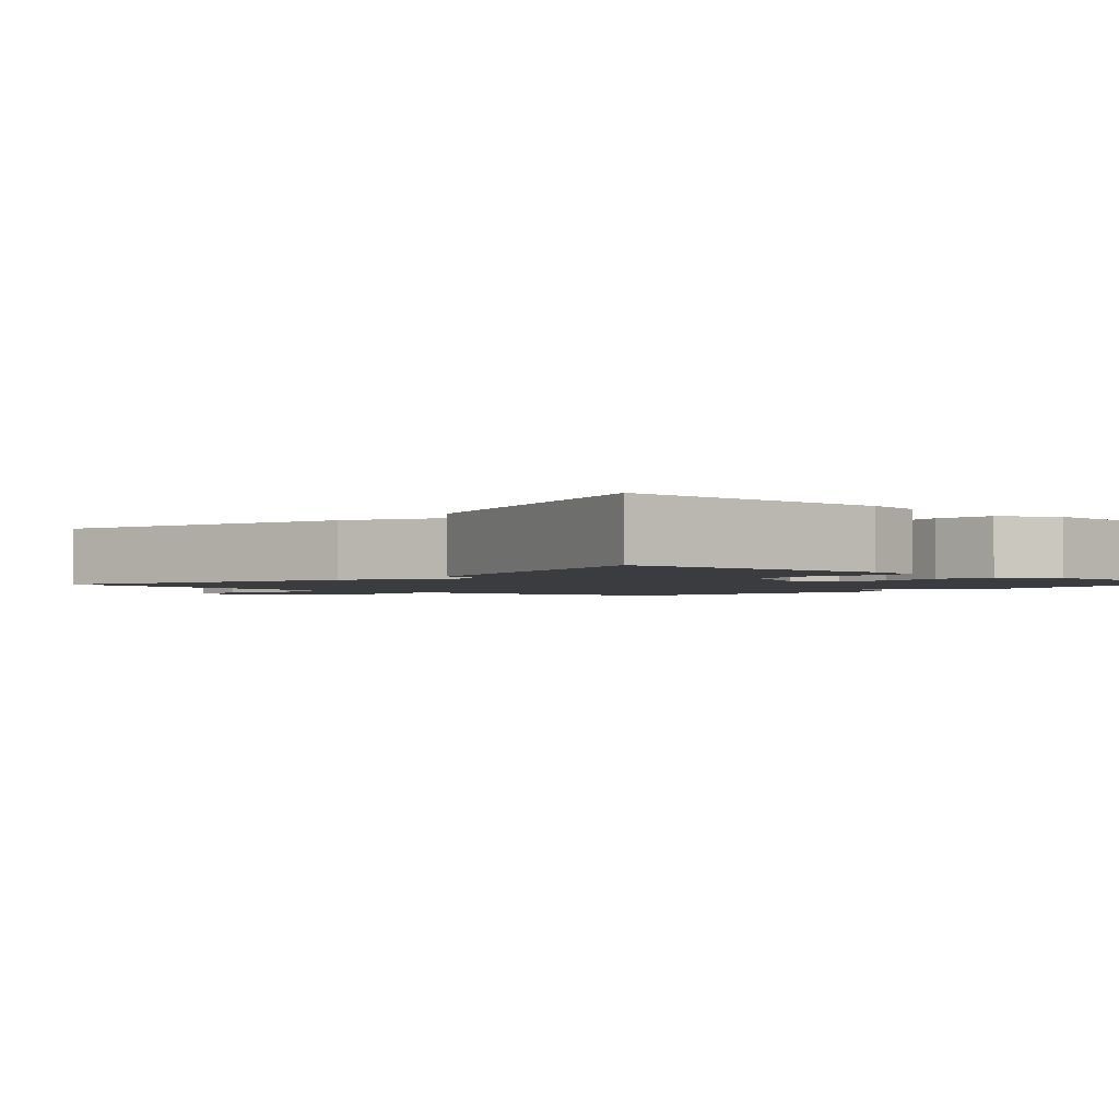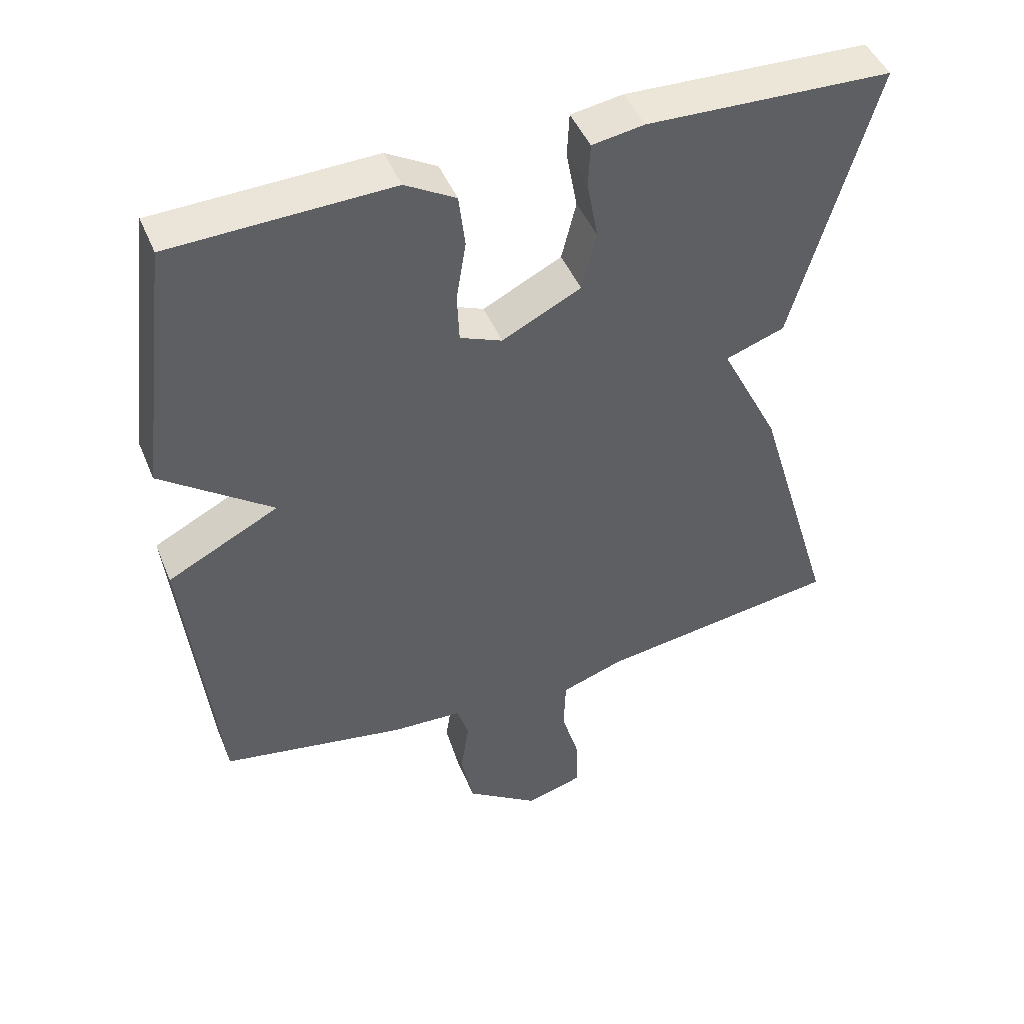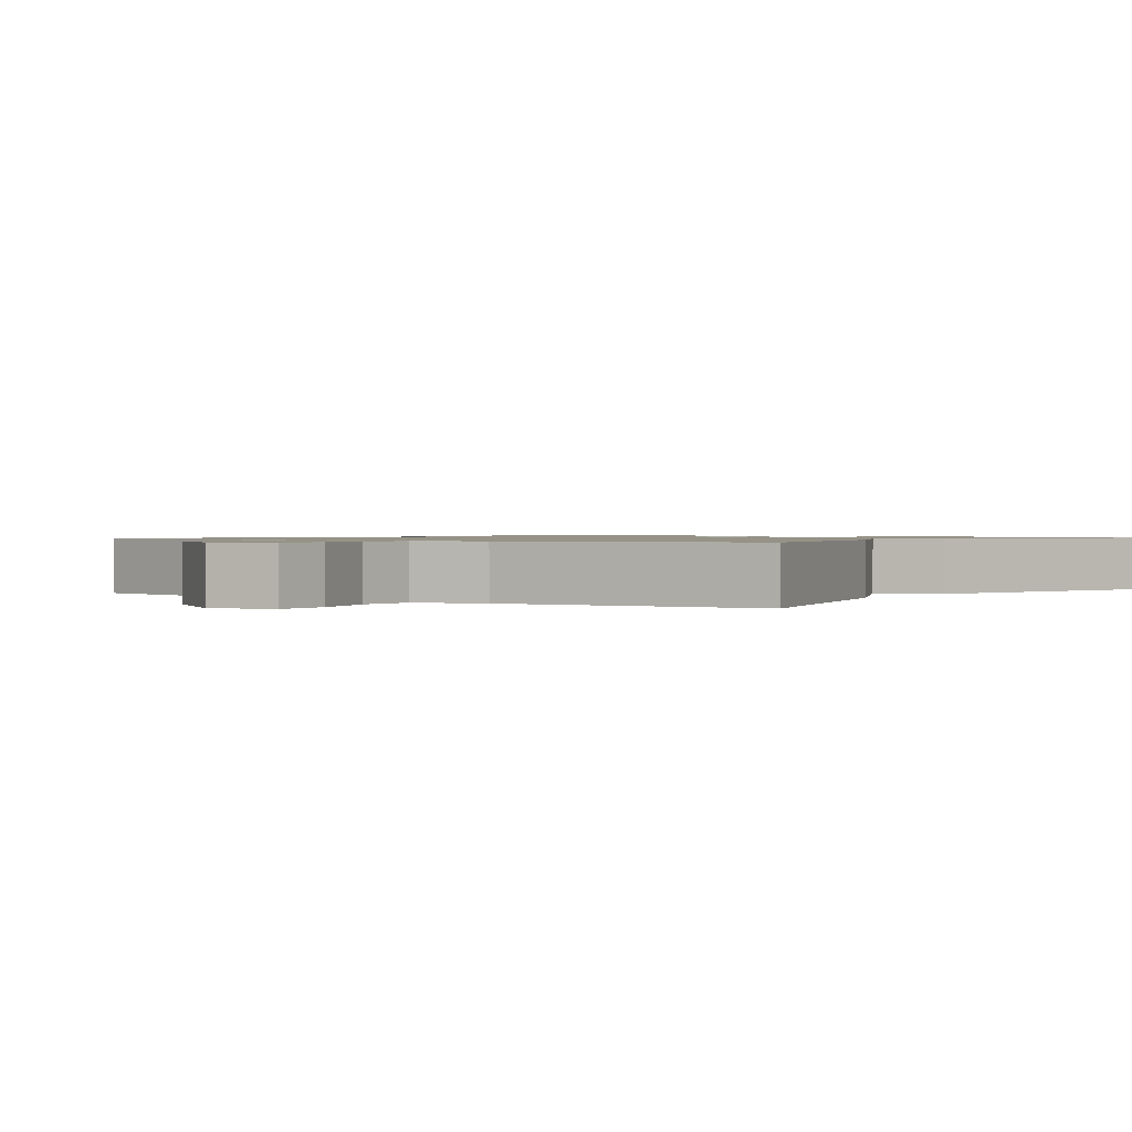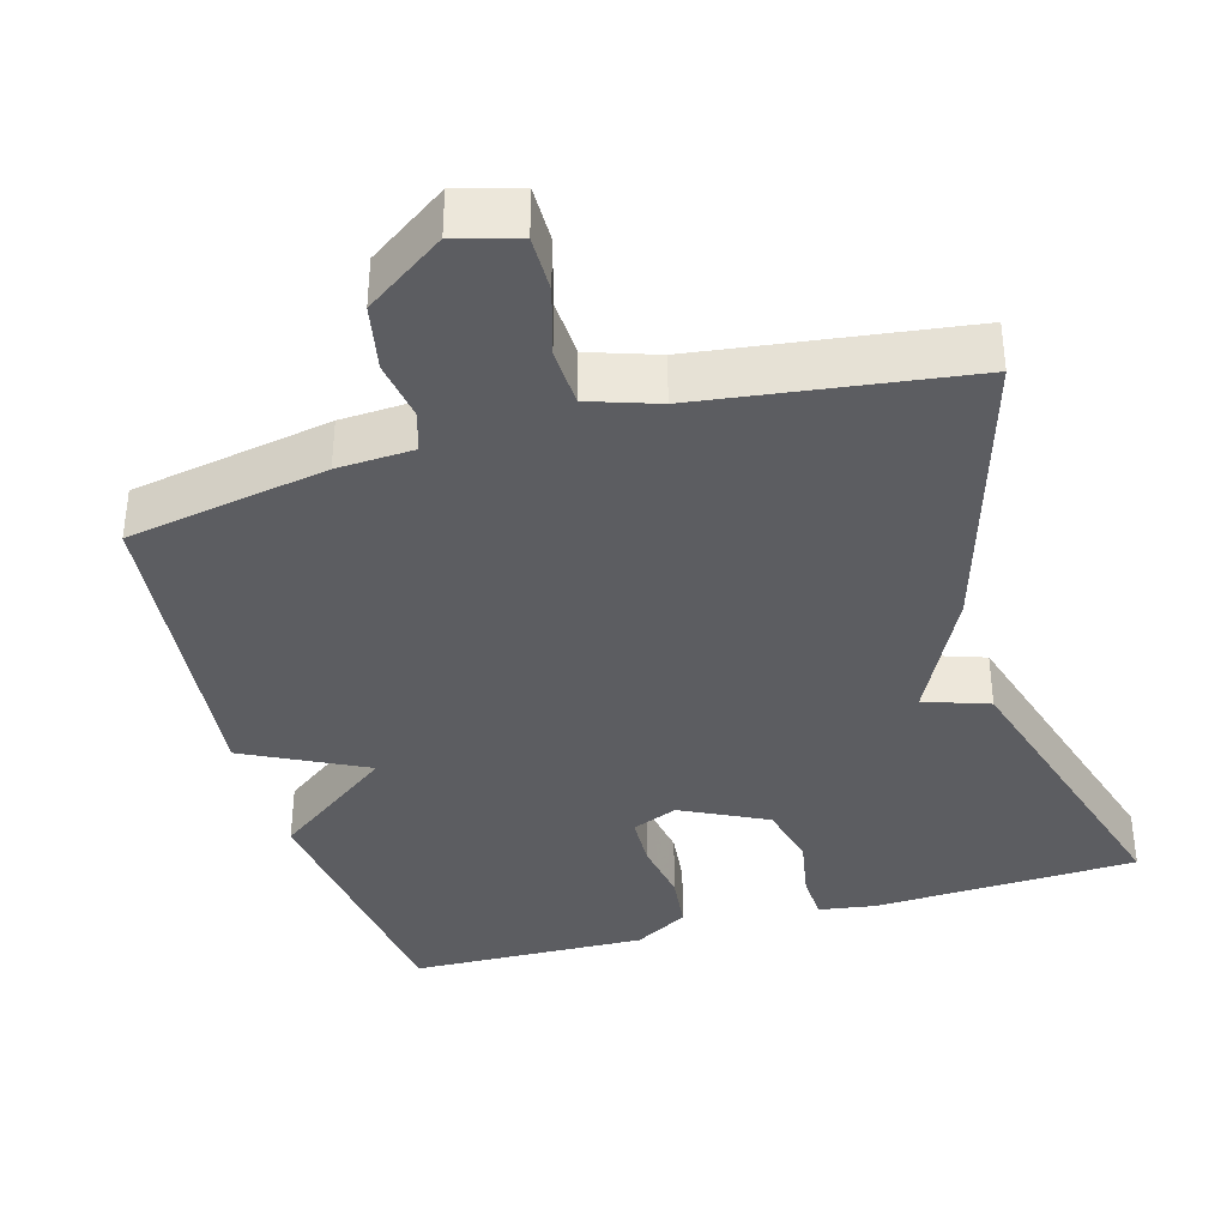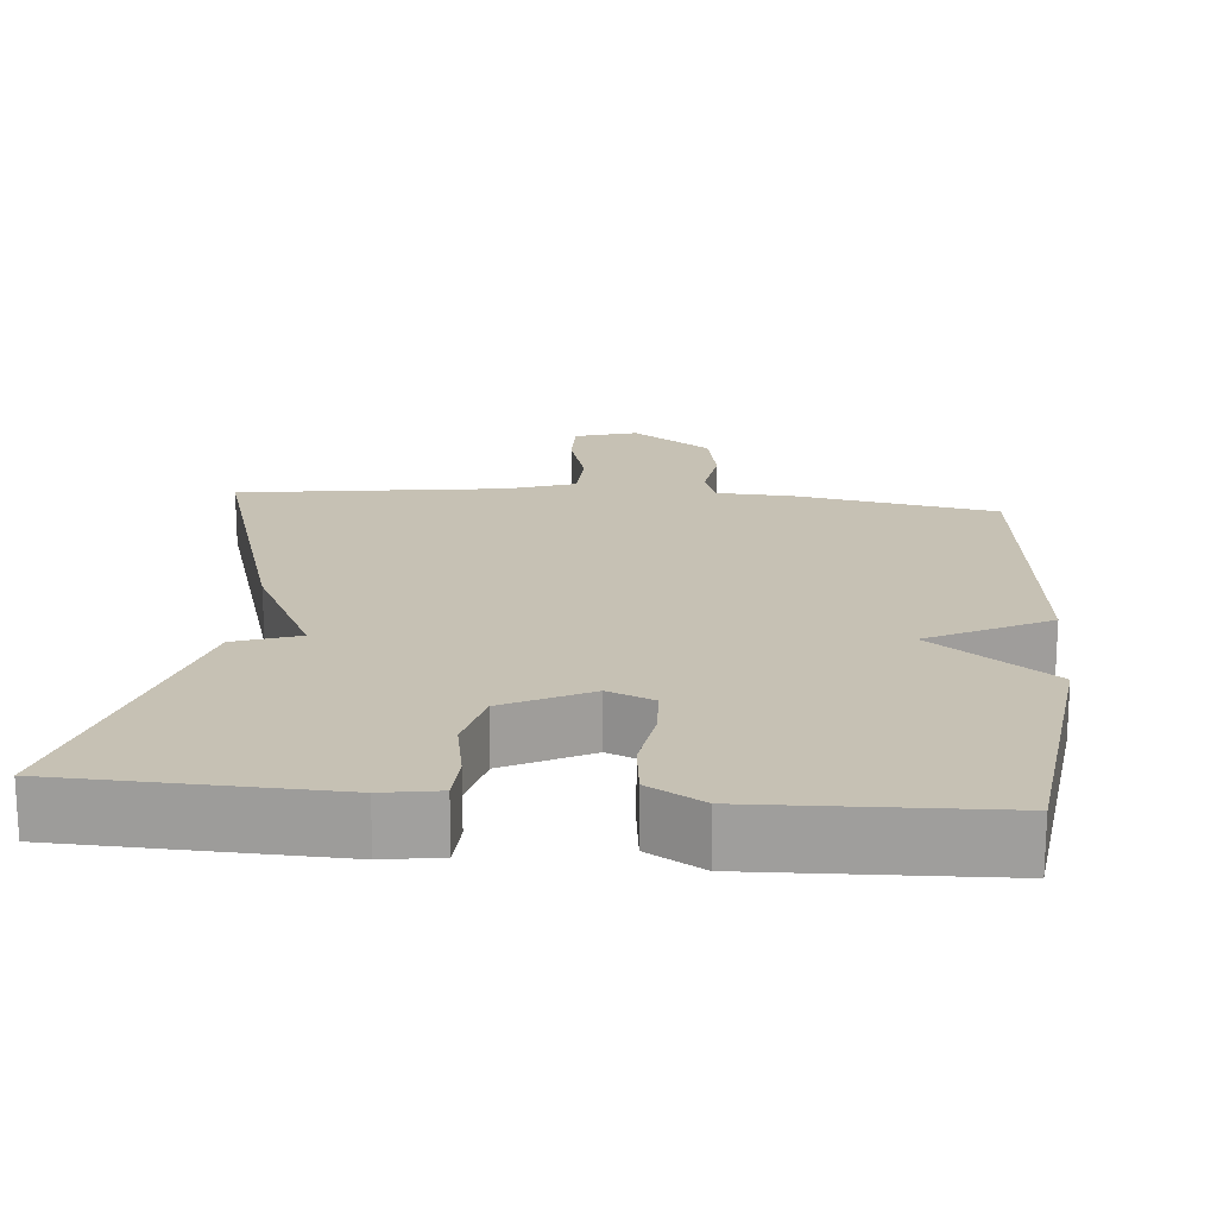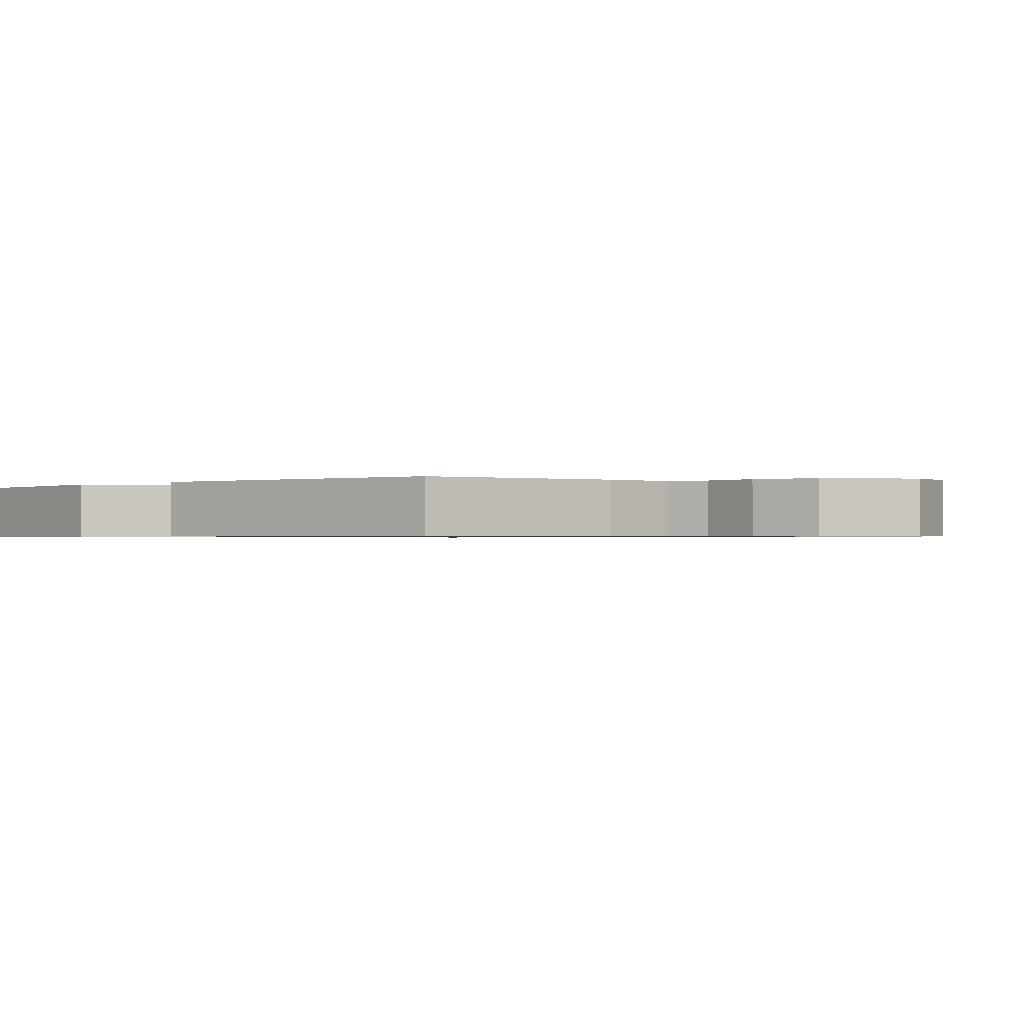
<metadata>
{"format":"obj","ext":"obj","renderer":"f3d","projection":"perspective","resolution":1024,"background":"white","views":[{"elev":-2.0,"azim":-42.3,"up":"+Y"},{"elev":46.1,"azim":158.3,"up":"+Z"},{"elev":1.0,"azim":-143.9,"up":"+Y"},{"elev":-37.1,"azim":-163.8,"up":"+Y"},{"elev":18.5,"azim":5.1,"up":"+Y"},{"elev":-0.7,"azim":135.0,"up":"+Y"}]}
</metadata>
<code>
v 0.5 0.07 -0.5
v 0.232 0.07 -0.548
v 0.13 0.07 -0.553
v 0.113 0.07 -0.607
v 0.125 0.07 -0.688
v 0.107 0.07 -0.776
v 0.001 0.07 -0.849
v -0.082 0.07 -0.825
v -0.081 0.07 -0.75
v -0.054 0.07 -0.658
v -0.057 0.07 -0.58
v -0.148 0.07 -0.549
v -0.5 0.07 -0.5
v -0.382 0.07 -0.109
v -0.296 0.07 0.061
v -0.382 0.07 0.091
v -0.5 0.07 0.5
v -0.146 0.07 0.513
v -0.071 0.07 0.501
v -0.068 0.07 0.438
v -0.084 0.07 0.352
v -0.063 0.07 0.267
v 0.051 0.07 0.21
v 0.112 0.07 0.235
v 0.115 0.07 0.305
v 0.101 0.07 0.392
v 0.11 0.07 0.469
v 0.183 0.07 0.511
v 0.5 0.07 0.5
v 0.546 0.07 0.131
v 0.385 0.07 0.013
v 0.546 0.07 -0.069
v 0.5 0 -0.5
v 0.232 0 -0.548
v 0.13 0 -0.553
v 0.113 0 -0.607
v 0.125 0 -0.688
v 0.107 0 -0.776
v 0.001 0 -0.849
v -0.082 0 -0.825
v -0.081 0 -0.75
v -0.054 0 -0.658
v -0.057 0 -0.58
v -0.148 0 -0.549
v -0.5 0 -0.5
v -0.382 0 -0.109
v -0.296 0 0.061
v -0.382 0 0.091
v -0.5 0 0.5
v -0.146 0 0.513
v -0.071 0 0.501
v -0.068 0 0.438
v -0.084 0 0.352
v -0.063 0 0.267
v 0.051 0 0.21
v 0.112 0 0.235
v 0.115 0 0.305
v 0.101 0 0.392
v 0.11 0 0.469
v 0.183 0 0.511
v 0.5 0 0.5
v 0.546 0 0.131
v 0.385 0 0.013
v 0.546 0 -0.069
f 1 2 3
f 32 1 3
f 31 32 3
f 29 30 31
f 28 29 31
f 27 28 31
f 26 27 31
f 25 26 31
f 24 25 31 3
f 23 24 3 4
f 22 23 4
f 5 6 7
f 4 5 7
f 22 4 7
f 21 22 7
f 19 20 21
f 18 19 21
f 17 18 21
f 16 17 21
f 15 16 21
f 14 15 21
f 13 14 21
f 12 13 21
f 11 12 21
f 10 11 21 7
f 7 8 9 10
f 35 34 33
f 35 33 64
f 35 64 63
f 63 62 61
f 63 61 60
f 63 60 59
f 63 59 58
f 63 58 57
f 35 63 57 56
f 36 35 56 55
f 36 55 54
f 39 38 37
f 39 37 36
f 39 36 54
f 39 54 53
f 53 52 51
f 53 51 50
f 53 50 49
f 53 49 48
f 53 48 47
f 53 47 46
f 53 46 45
f 53 45 44
f 53 44 43
f 39 53 43 42
f 42 41 40 39
f 1 33 34 2
f 2 34 35 3
f 3 35 36 4
f 4 36 37 5
f 5 37 38 6
f 6 38 39 7
f 7 39 40 8
f 8 40 41 9
f 9 41 42 10
f 10 42 43 11
f 11 43 44 12
f 12 44 45 13
f 13 45 46 14
f 14 46 47 15
f 15 47 48 16
f 16 48 49 17
f 17 49 50 18
f 18 50 51 19
f 19 51 52 20
f 20 52 53 21
f 21 53 54 22
f 22 54 55 23
f 23 55 56 24
f 24 56 57 25
f 25 57 58 26
f 26 58 59 27
f 27 59 60 28
f 28 60 61 29
f 29 61 62 30
f 30 62 63 31
f 31 63 64 32
f 32 64 33 1

</code>
